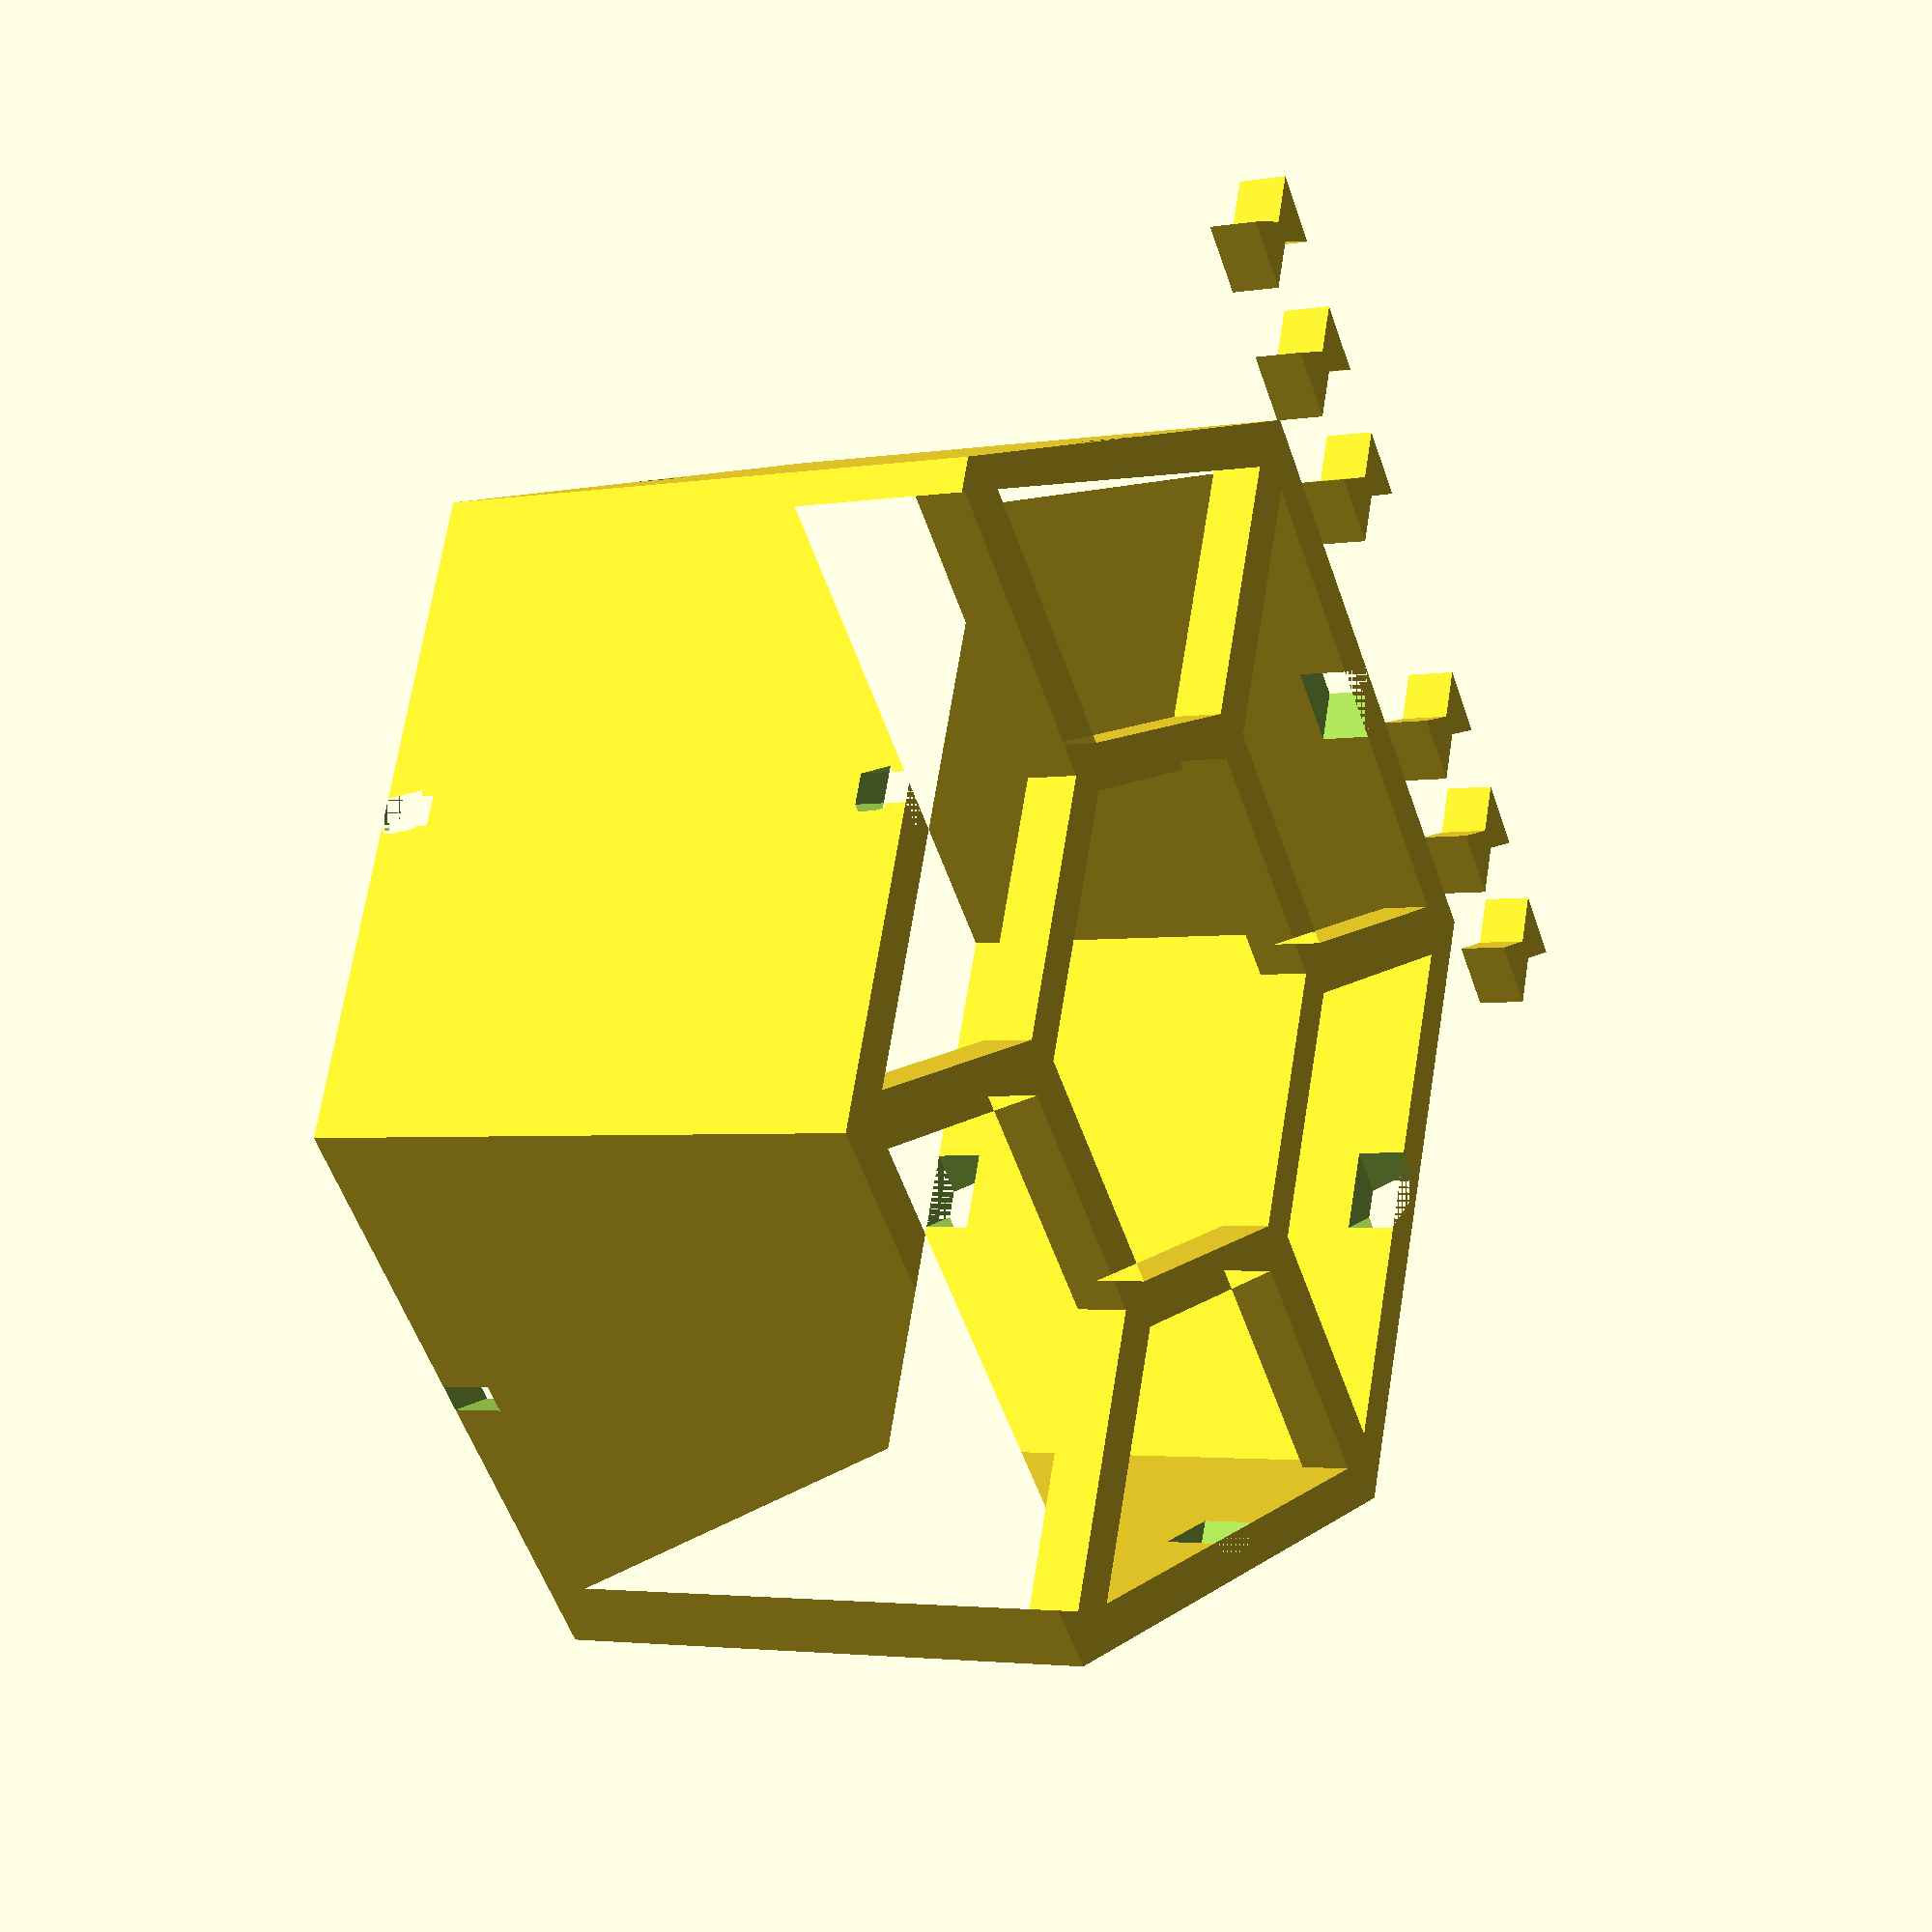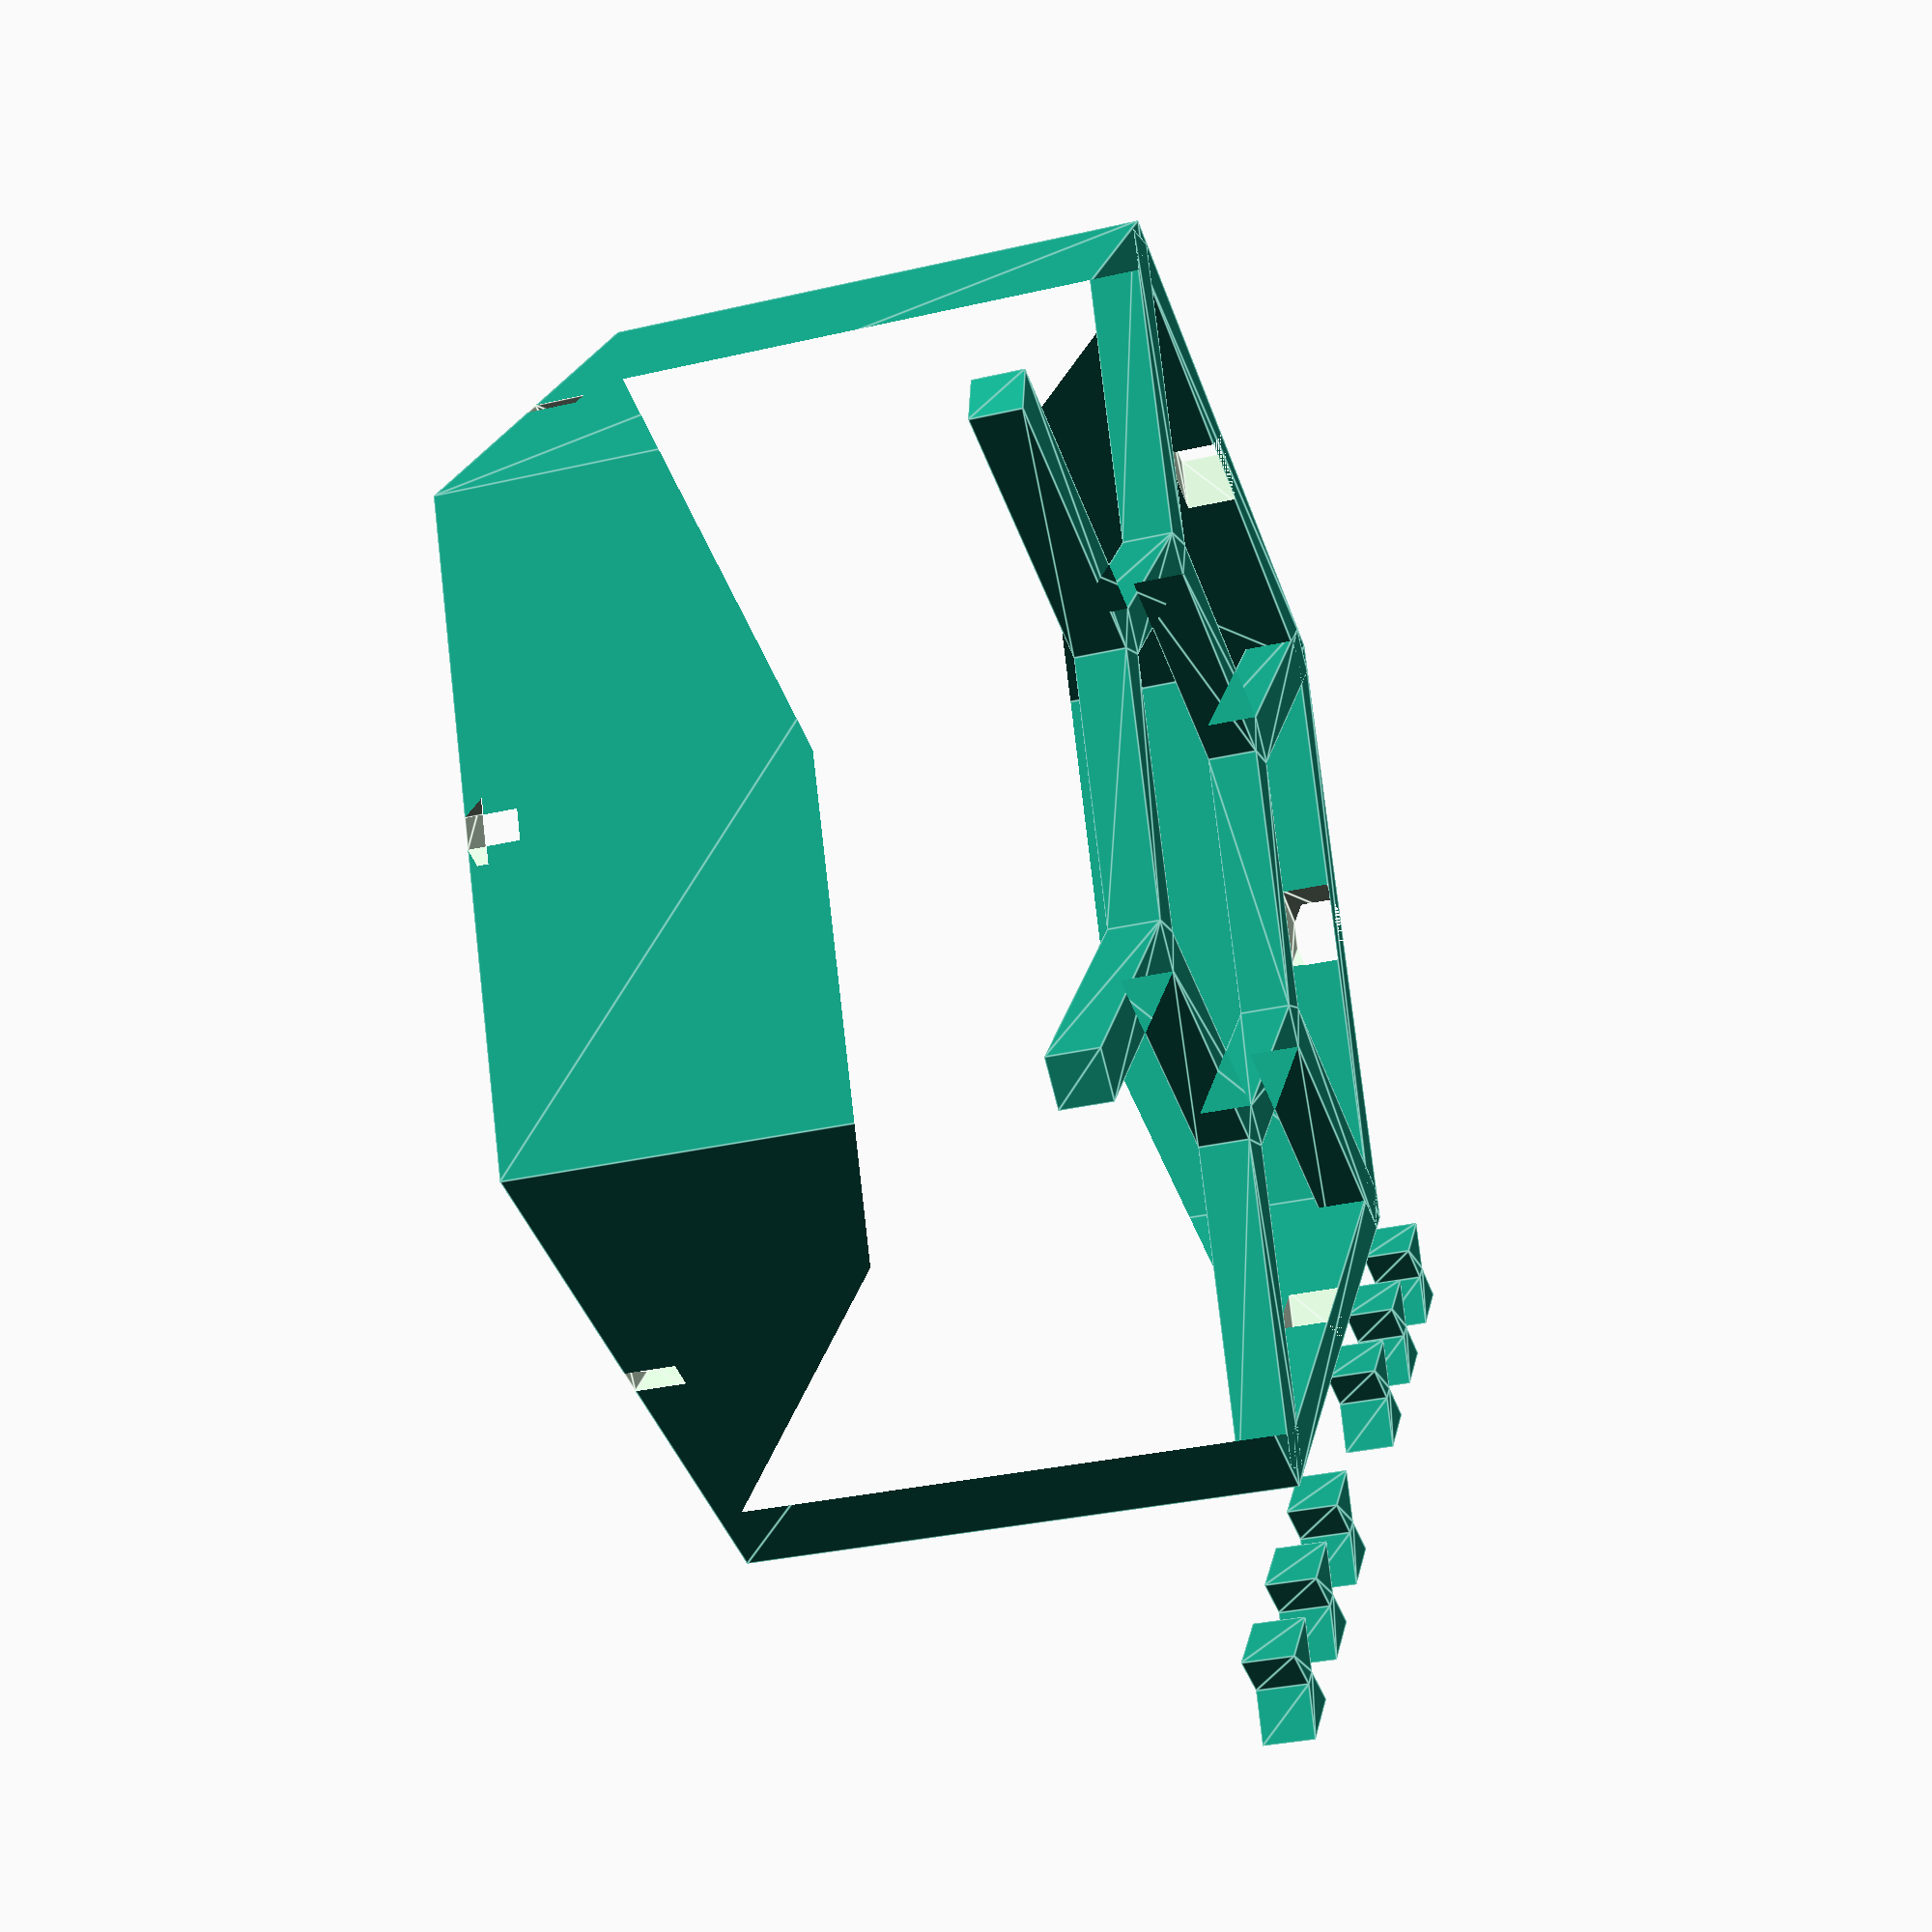
<openscad>
/* [Cell settings:] */
// Outer radius of the cell (mm)
outer_r = 25; // [20:100]

// Height of the cell (mm)
height = 20; // [10:150]

// Walls' thickness (mm)
thickness = 2; // [2:0.1:5]

// Bottom sides' thickness (mm)
bottom_thickness = 2; // [2:0.1:5]

// Bottom height (mm)
bottom_height = 2; // [1:0.1:5]

/* [Joint settings:] */
// Width (mm)
joint_width = 3; // [1:0.1:5]

// Height (mm)
joint_height = 2; // [1:0.1:5]

// Tolerance (mm)
tolerance = 0.1; // [0:0.005:0.2]


/* [Render:] */
// Cell
render_cell = true;

// Cell joints
render_joints = true;

// Drawer
render_drawer = true;

/* [Hidden] */
sides = 6;
r_koef = 0.5;

side_angle = 360 / sides;
side_distance = cos(side_angle / 2) * outer_r;

inner_angle = 90 - side_angle;
wall_thickness = cos(inner_angle) * thickness;

module cell_joint(off = tolerance) {
    width = joint_width;
    offset = wall_thickness * 0.6;
    poly_coords = [
        [0, 0],
        [width, 0],
        [width - offset, wall_thickness],
        [offset, wall_thickness]
    ];
    translate([-width / 2, 0, 0]) {
        linear_extrude(joint_height) {
            offset(delta = off) {
                polygon(poly_coords);
                translate([0, wall_thickness * 2, 0])
                    mirror([0, 1, 0])
                        polygon(poly_coords);
            }
        }
    }
}

module cell() {
    difference() {
        union() {
            linear_extrude(height + bottom_height) {
                difference() {
                    circle(r=outer_r, $fn=sides);
                    circle(r=outer_r - thickness, $fn=sides);
                }
            }

            linear_extrude(bottom_height) {
                for (i=[0:5]) {
                    rotate([0, 0, i * side_angle]) translate([outer_r * r_koef - bottom_thickness / 3, 0 - bottom_thickness / 2, 0]) square([outer_r - outer_r * r_koef, bottom_thickness]);
                }

                difference() {
                    circle(r=outer_r * r_koef, $fn=sides);
                    circle(r=outer_r * r_koef - bottom_thickness, $fn=sides);
                }
            }
        }
        for(x=[0:1]) {
            for (i=[0:5]) {
                rotate([0, 0, i * side_angle])
                    translate([0, side_distance - wall_thickness, x * height + x * bottom_height - x * joint_height])
                        cell_joint();
            }
        }
    }
}

    if (render_cell) {
        cell();
    };

    if (render_joints) {
        general_offset = joint_width + 3;
        translate([-general_offset * 3, outer_r, 0]) cell_joint(0);
        translate([-general_offset * 2, outer_r, 0]) cell_joint(0);
        translate([-general_offset, outer_r, 0]) cell_joint(0);
        translate([general_offset, outer_r, 0]) cell_joint(0);
        translate([general_offset * 2, outer_r, 0]) cell_joint(0);
        translate([general_offset * 3, outer_r, 0]) cell_joint(0);
    }

</openscad>
<views>
elev=182.9 azim=131.0 roll=60.1 proj=p view=wireframe
elev=31.4 azim=231.1 roll=108.4 proj=p view=edges
</views>
